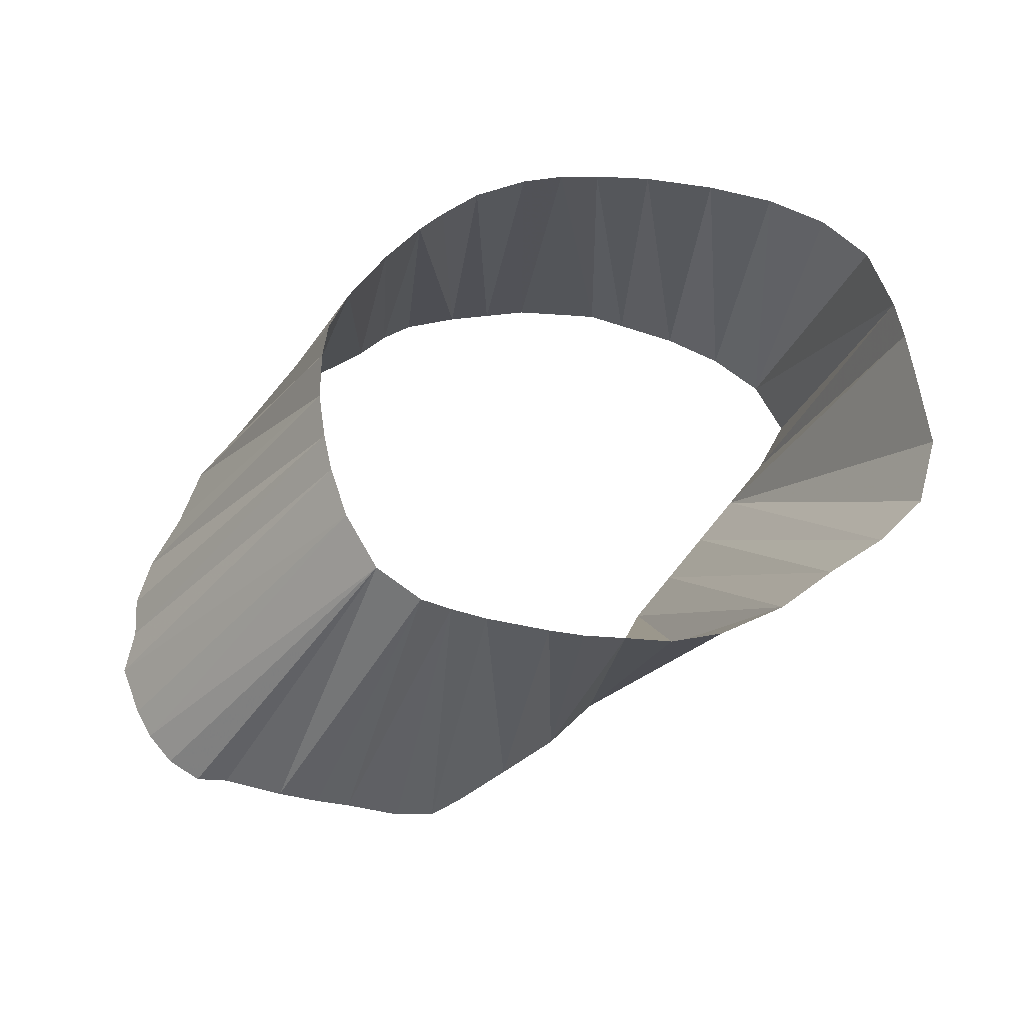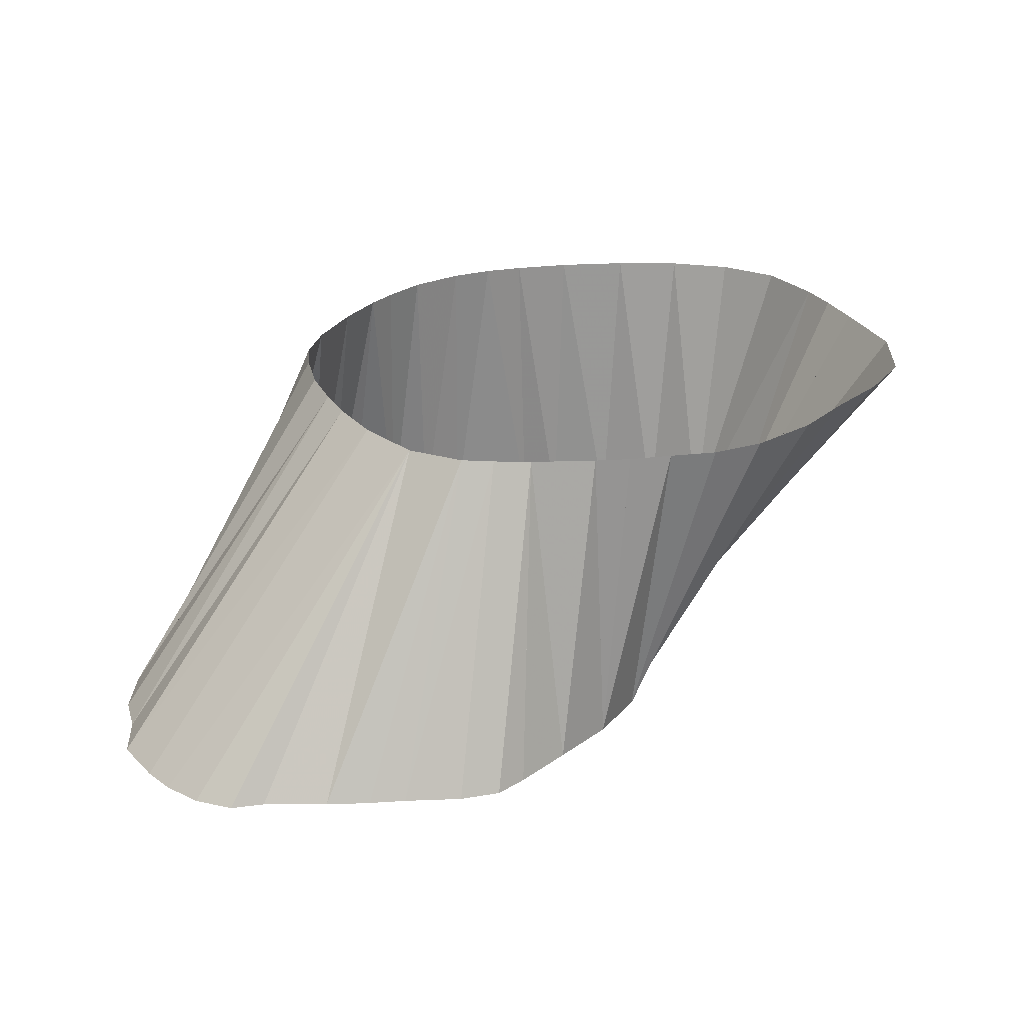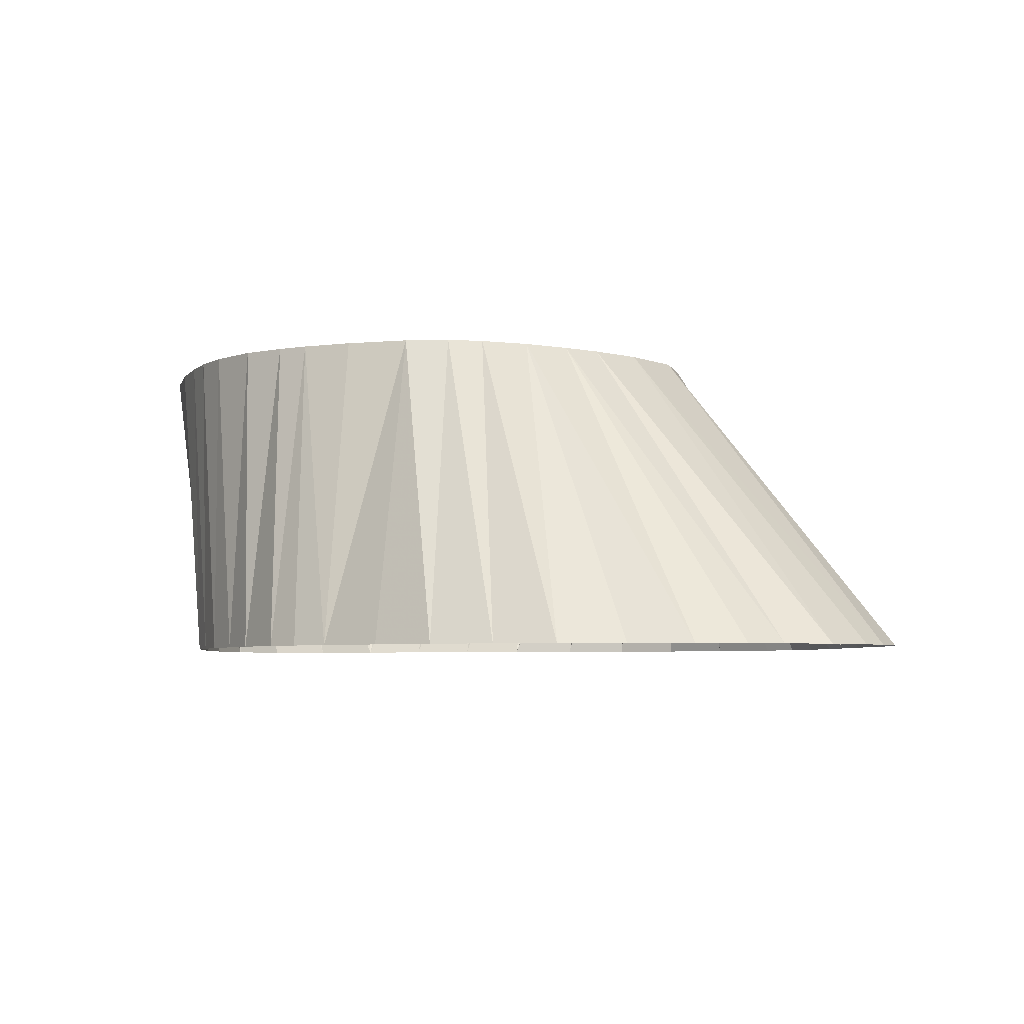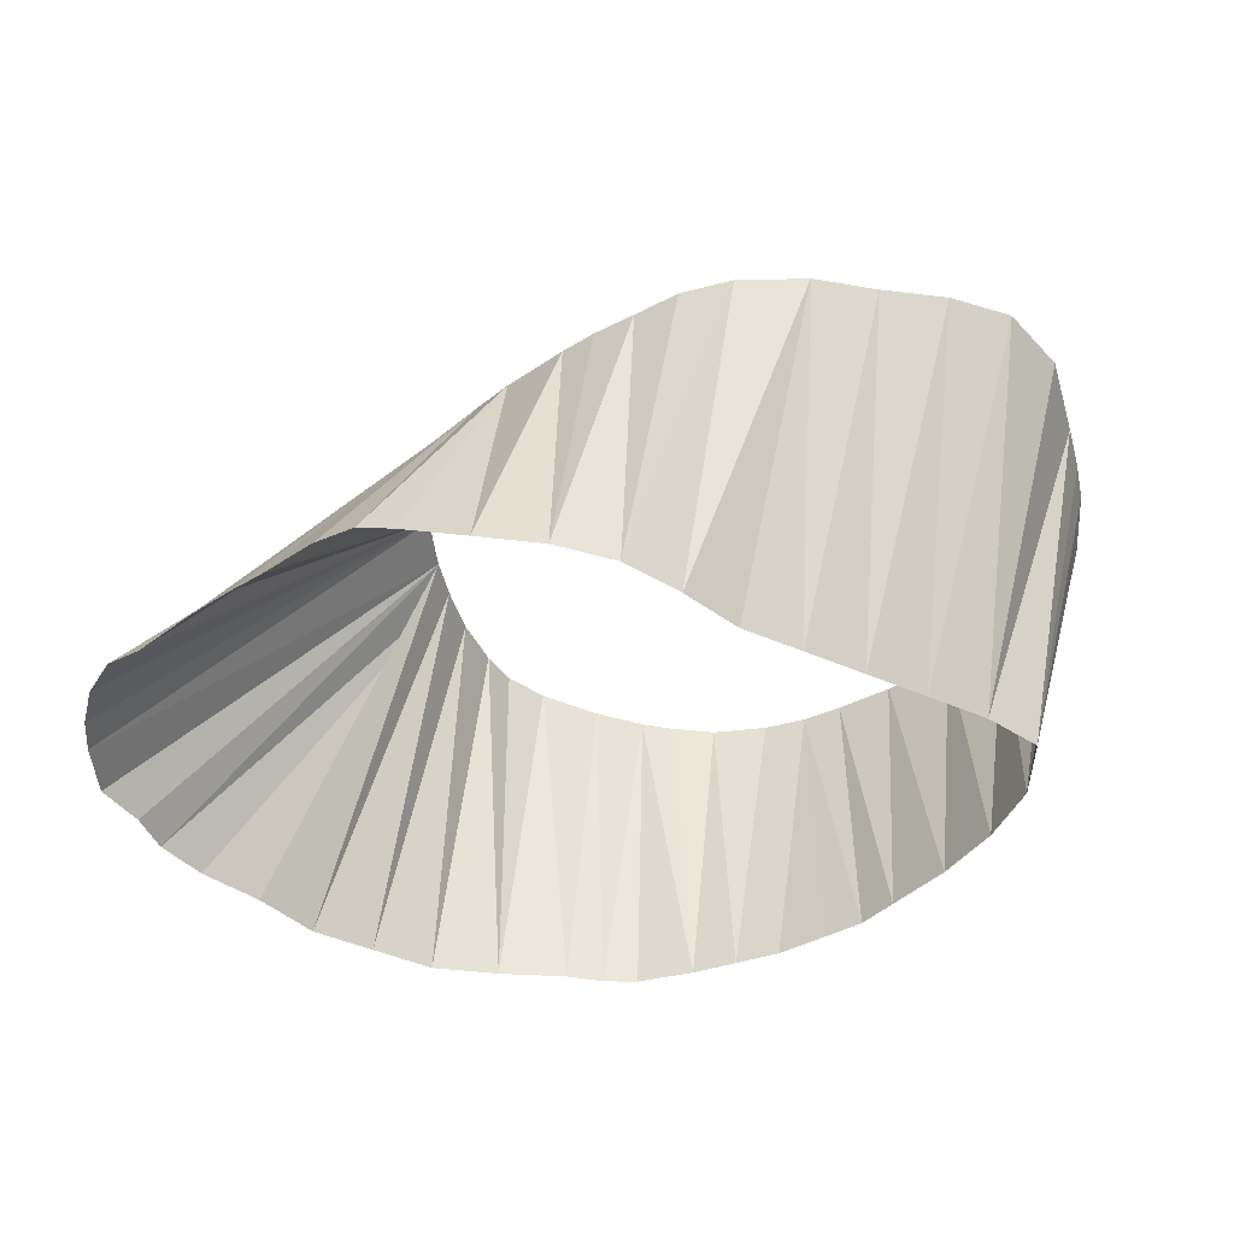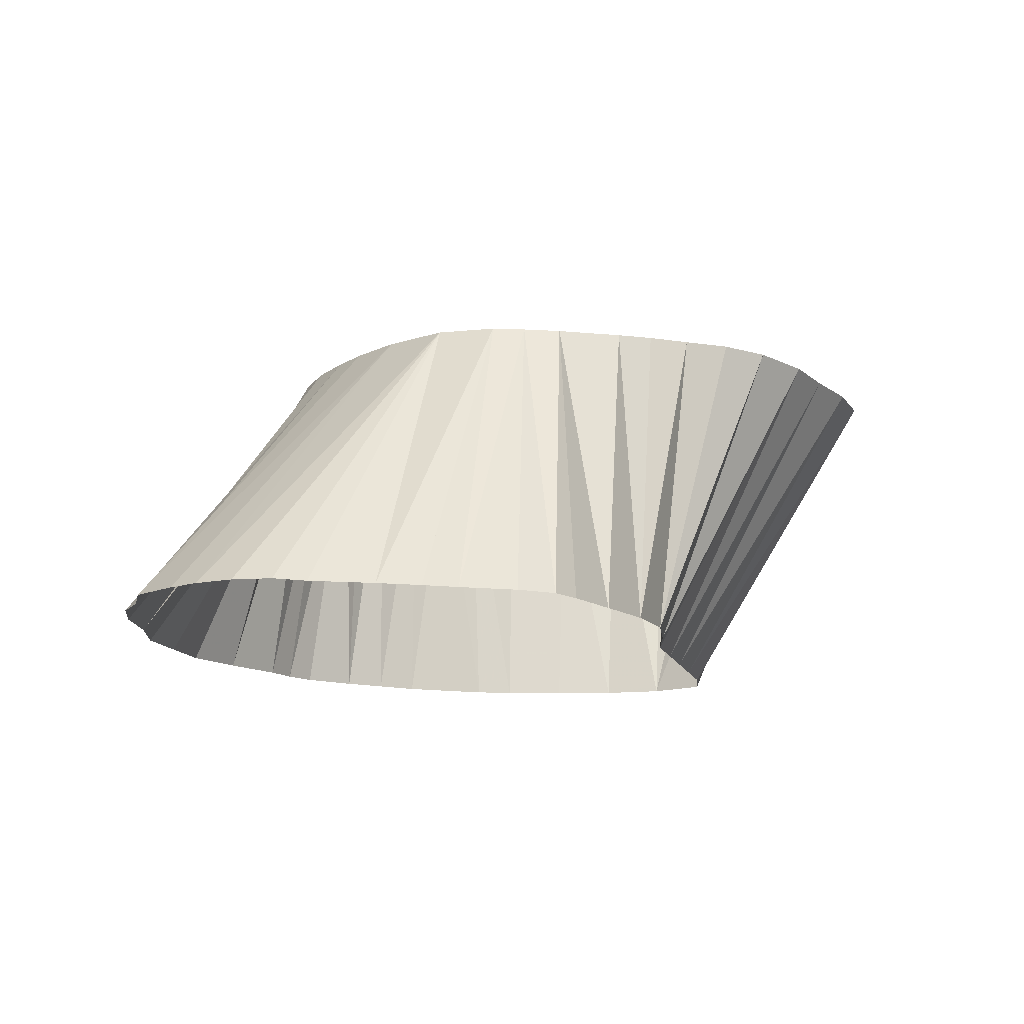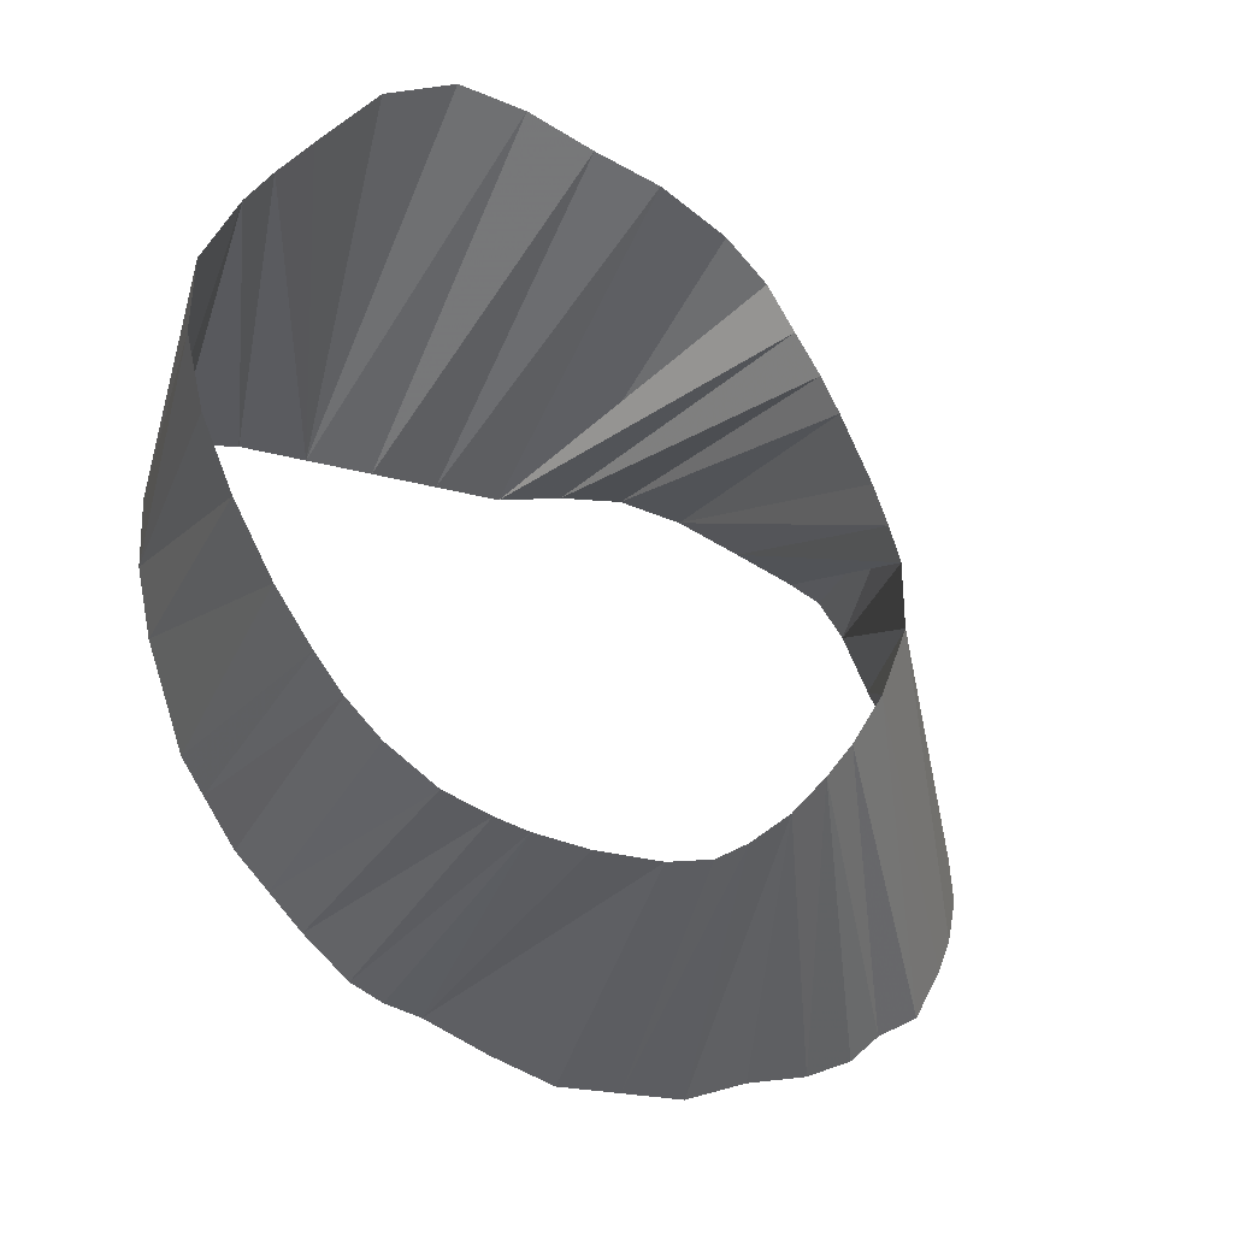
<metadata>
{"format":"obj","ext":"obj","renderer":"f3d","projection":"perspective","resolution":1024,"background":"white","views":[{"elev":67.3,"azim":128.5,"up":"+Z"},{"elev":28.0,"azim":114.4,"up":"+Z"},{"elev":-4.8,"azim":15.7,"up":"+Z"},{"elev":-48.1,"azim":154.2,"up":"+Z"},{"elev":-13.3,"azim":104.6,"up":"+Z"},{"elev":-21.3,"azim":-27.5,"up":"+Y"}]}
</metadata>
<code>
v 478.1 461.1 -145.1
v 437 508.1 -145.1
v 435 518.1 -145.1
v 442.5 492.5 -145.1
v 458.1 572.3 -95.07
v 546.6 527.5 -145.1
v 435 528.1 -145.1
v 448.1 538.8 -145.1
v 518.1 541.1 -145.1
v 438.9 537.2 -145.1
v 488.1 538.8 -145.1
v 445.9 487.5 -145.1
v 561.2 498.8 -145.1
v 440.4 498.5 -145.1
v 557.3 469.5 -145.1
v 528.1 537.8 -145.1
v 450.6 480.6 -145.1
v 426.2 518.1 -95.07
v 478.1 567.8 -95.07
v 429.8 547.5 -95.07
v 550.8 519.4 -145.1
v 468.1 538.8 -145.1
v 455.6 475.6 -145.1
v 458.1 538.8 -145.1
v 537.5 534.6 -145.1
v 460.6 470.6 -145.1
v 447.6 567.8 -95.07
v 467.5 464.8 -145.1
v 472.5 462.5 -145.1
v 478.1 538.8 -145.1
v 518.1 453.8 -145.1
v 488.1 457 -145.1
v 498.1 453.8 -145.1
v 508.1 542.5 -145.1
v 508.6 548.1 -95.07
v 498.1 541.1 -145.1
v 508.1 453.8 -145.1
v 498.1 560 -95.07
v 528.1 457 -145.1
v 538.1 458.9 -145.1
v 545.6 461.9 -145.1
v 424.5 538.1 -95.07
v 542.5 532.5 -145.1
v 423.9 528.1 -95.07
v 550.5 466 -145.1
v 553.8 514.4 -145.1
v 445.6 485.6 -95.07
v 557 508.1 -145.1
v 565 488.1 -145.1
v 430.6 508.1 -95.07
v 561.7 476.9 -145.1
v 563.8 481.9 -145.1
v 564.4 494.4 -145.1
v 436.2 498.1 -95.07
v 488.1 565.2 -95.07
v 441.6 490.6 -95.07
v 433.8 552.5 -95.07
v 438.8 558.1 -95.07
v 450.6 480.9 -95.07
v 495 472.5 -95.07
v 478.1 471.4 -95.07
v 458.1 476.1 -95.07
v 465 473.8 -95.07
v 468.1 571.1 -95.07
v 470 472.5 -95.07
v 488.1 471.2 -95.07
v 500 475.2 -95.07
v 506.2 480 -95.07
v 504.4 554.4 -95.07
v 511.6 485.6 -95.07
v 512.5 542.5 -95.07
v 515.6 490.6 -95.07
v 515.4 537.5 -95.07
v 520.5 498.1 -95.07
v 520.2 528.1 -95.07
v 522.5 522.5 -95.07
v 524.5 508.1 -95.07
v 524.3 517.5 -95.07
f 1 29 61
f 1 29 65
f 1 32 66
f 2 3 50
f 2 14 54
f 3 7 18
f 3 7 44
f 4 12 47
f 4 12 56
f 4 14 54
f 4 14 56
f 6 21 76
f 6 21 77
f 6 21 78
f 6 43 76
f 7 10 20
f 7 10 42
f 8 10 20
f 8 10 57
f 8 10 58
f 8 24 5
f 8 24 27
f 8 24 57
f 8 24 58
f 9 16 73
f 9 16 75
f 9 16 76
f 9 34 35
f 9 34 71
f 9 34 73
f 11 30 55
f 11 36 35
f 11 36 55
f 11 36 69
f 12 17 47
f 13 48 77
f 13 53 74
f 13 53 77
f 15 45 72
f 15 51 72
f 15 51 74
f 16 25 75
f 16 25 76
f 16 25 78
f 17 23 59
f 21 46 74
f 21 46 77
f 21 46 78
f 22 24 64
f 22 30 19
f 23 26 62
f 25 43 75
f 25 43 76
f 26 28 63
f 26 28 65
f 28 29 65
f 31 37 67
f 31 37 68
f 31 37 70
f 31 39 68
f 31 39 70
f 31 39 72
f 32 33 60
f 32 33 66
f 32 33 67
f 33 37 60
f 33 37 67
f 33 37 68
f 34 36 35
f 34 36 38
f 34 36 69
f 34 36 71
f 39 40 68
f 39 40 70
f 40 41 70
f 41 45 70
f 41 45 72
f 46 48 77
f 46 48 78
f 49 52 74
f 49 52 77
f 49 53 74
f 49 53 77
f 51 52 74
f 5 27 8
f 5 27 24
f 5 64 24
f 18 44 3
f 18 44 7
f 18 50 3
f 19 55 30
f 19 64 22
f 20 42 7
f 20 42 10
f 20 57 8
f 20 57 10
f 27 58 8
f 27 58 24
f 35 69 11
f 35 69 34
f 35 69 36
f 35 71 9
f 35 71 34
f 35 71 36
f 38 55 36
f 38 69 34
f 38 69 36
f 42 44 7
f 47 56 4
f 47 56 12
f 47 59 17
f 50 54 2
f 54 56 4
f 54 56 14
f 57 58 8
f 57 58 10
f 57 58 24
f 59 62 23
f 60 66 32
f 60 66 33
f 60 67 32
f 60 67 33
f 60 67 37
f 61 65 1
f 61 65 29
f 61 66 1
f 62 63 26
f 63 65 26
f 63 65 28
f 67 68 31
f 67 68 33
f 67 68 37
f 68 70 31
f 68 70 37
f 68 70 39
f 68 70 40
f 70 72 31
f 70 72 39
f 70 72 41
f 70 72 45
f 71 73 9
f 71 73 34
f 72 74 15
f 72 74 51
f 73 75 9
f 73 75 16
f 74 77 13
f 74 77 21
f 74 77 46
f 74 77 49
f 74 77 52
f 74 77 53
f 75 76 9
f 75 76 16
f 75 76 25
f 75 76 43
f 76 78 6
f 76 78 16
f 76 78 21
f 76 78 25
f 77 78 6
f 77 78 21
f 77 78 46
f 77 78 48

</code>
